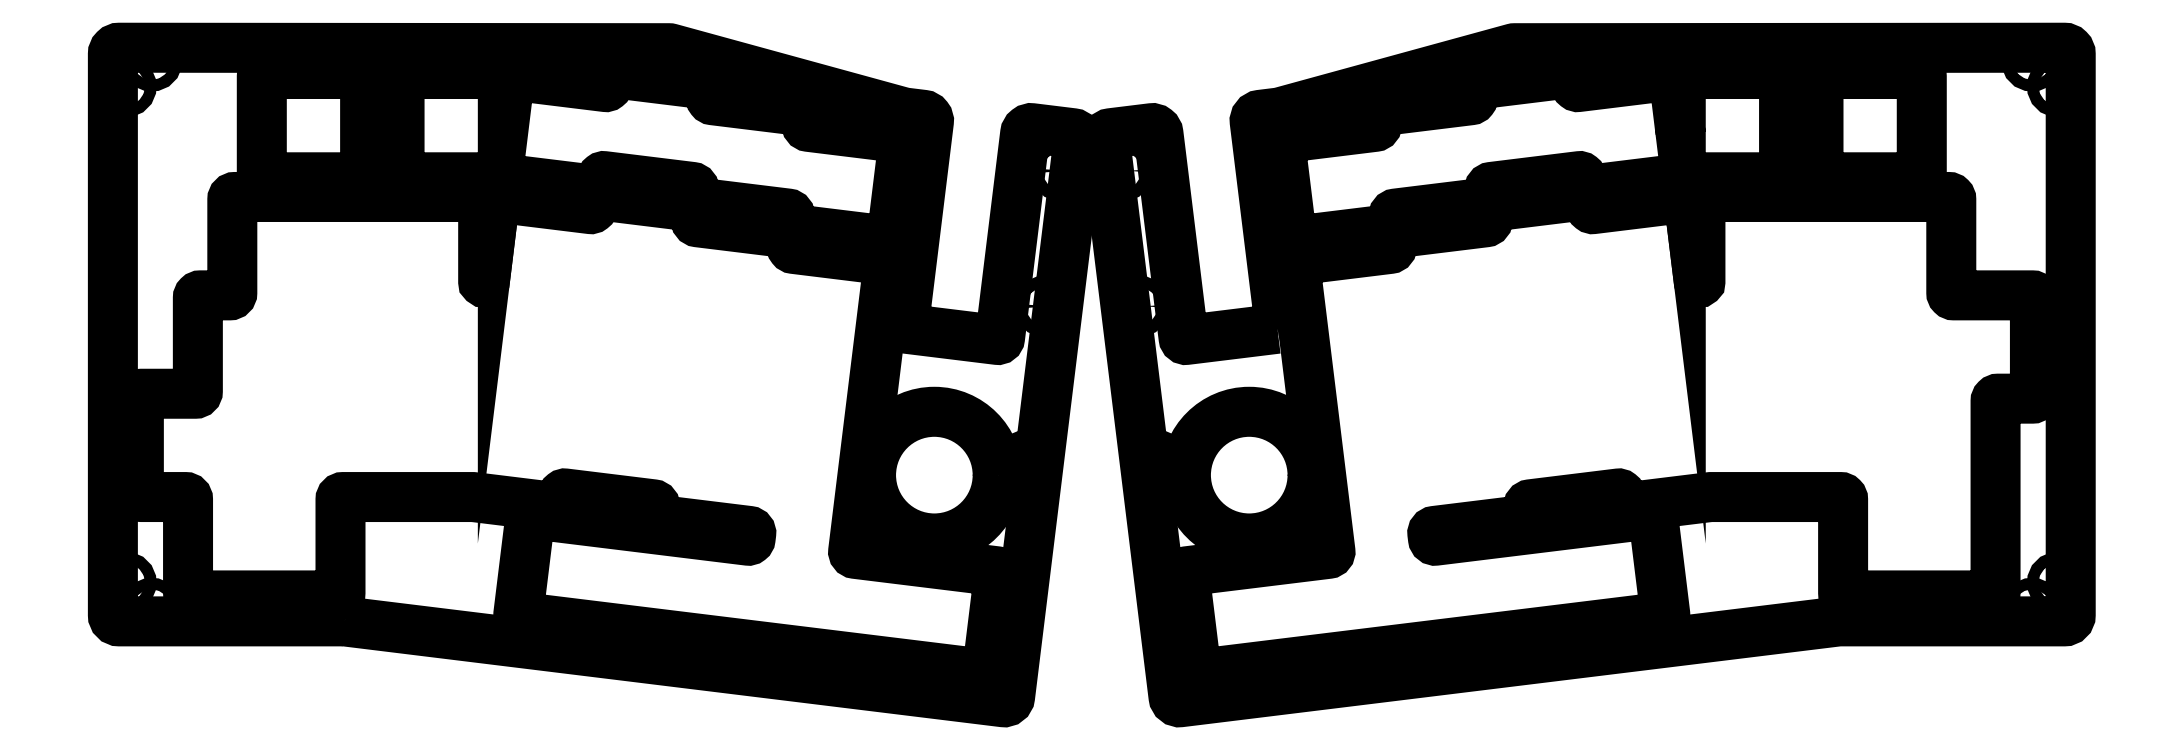
<metadata>
{"format":"dxf","ext":"dxf","renderer":"ezdxf+matplotlib","layout":"modelspace","background":"white","min_lineweight":24,"dpi":150}
</metadata>
<code>
0
SECTION
2
ENTITIES
0
CIRCLE
8
0
10
145.9
20
-14.86
30
0
40
1.1
210
0
220
0
230
1
0
CIRCLE
8
0
10
-2.048
20
-103.7
30
0
40
1.1
210
0
220
0
230
1
0
CIRCLE
8
0
10
2.953
20
-108.8
30
0
40
1.1
210
0
220
0
230
1
0
CIRCLE
8
0
10
167.5
20
-119.3
30
0
40
1.1
210
0
220
0
230
1
0
LWPOLYLINE
8
0
90
8
70
1
43
0
10
43.79
20
-25.24
42
0.4142
10
44.29
20
-24.74
10
44.29
20
-5.74
42
0.4142
10
43.79
20
-5.24
10
24.79
20
-5.24
42
0.4142
10
24.29
20
-5.74
10
24.29
20
-24.74
42
0.4142
10
24.79
20
-25.24
0
CIRCLE
8
0
10
2.952
20
-2.657
30
0
40
1.1
210
0
220
0
230
1
0
CIRCLE
8
0
10
154.5
20
-82.91
30
0
40
12.26
210
0
220
0
230
1
0
CIRCLE
8
0
10
179.2
20
-23.99
30
0
40
1.1
210
0
220
0
230
1
0
CIRCLE
8
0
10
-2.048
20
-7.653
30
0
40
1.1
210
0
220
0
230
1
0
LWPOLYLINE
8
0
90
69
70
1
43
0
10
82.18
20
-91.16
10
92.72
20
-92.45
10
115.3
20
-95.22
10
118.4
20
-95.6
42
0.4142
10
118.9
20
-95.17
10
119.1
20
-94.27
42
0.4142
10
118.6
20
-93.71
10
100.7
20
-91.51
42
-0.4142
10
100.3
20
-90.95
10
100.5
20
-89.11
42
0.4142
10
100.1
20
-88.55
10
83.09
20
-86.47
42
0.4142
10
82.53
20
-86.9
10
82.3
20
-88.75
42
-0.4142
10
81.75
20
-89.18
10
65.24
20
-87.16
42
0.03055
10
65.18
20
-87.15
10
40.03
20
-87.15
42
0.4142
10
39.52
20
-87.65
10
39.52
20
-105.7
42
-0.4142
10
39.03
20
-106.2
10
10.51
20
-106.2
42
-0.4142
10
10.01
20
-105.7
10
10.01
20
-87.65
42
0.4142
10
9.505
20
-87.15
10
0.9837
20
-87.15
42
-0.4142
10
0.4837
20
-86.65
10
0.4838
20
-67.65
42
-0.4142
10
0.9837
20
-67.15
10
11.41
20
-67.15
42
0.4142
10
11.91
20
-66.65
10
11.91
20
-48.6
42
-0.4142
10
12.41
20
-48.1
10
18.08
20
-48.1
42
0.4142
10
18.58
20
-47.6
10
18.58
20
-29.55
42
-0.4142
10
19.08
20
-29.05
10
66.65
20
-29.05
42
-0.4142
10
67.15
20
-29.55
10
67.15
20
-45.44
42
0.4488
10
67.26
20
-45.54
10
67.38
20
-45.53
42
0.3459
10
67.47
20
-45.44
10
69.41
20
-29.64
42
-0.4142
10
69.97
20
-29.2
10
87.88
20
-31.4
42
0.4142
10
88.44
20
-30.96
10
88.67
20
-29.12
42
-0.4142
10
89.22
20
-28.69
10
108.1
20
-31
42
-0.4142
10
108.5
20
-31.56
10
108.3
20
-33.4
42
0.4142
10
108.7
20
-33.96
10
126.6
20
-36.16
42
-0.4142
10
127.1
20
-36.72
10
126.9
20
-38.56
42
0.4142
10
127.3
20
-39.12
10
145.2
20
-41.32
42
-0.4142
10
145.6
20
-41.87
10
138.8
20
-97.61
42
0.4142
10
139.2
20
-98.16
10
166.6
20
-101.5
42
-0.4142
10
167
20
-102.1
10
164.7
20
-120.9
42
-0.4142
10
164.2
20
-121.4
10
74.4
20
-110.4
42
-0.4142
10
73.96
20
-109.8
10
76.28
20
-90.94
42
-0.4142
10
76.84
20
-90.5
0
LWPOLYLINE
8
0
90
8
70
1
43
0
10
153.8
20
-99.12
42
0.4142
10
154.6
20
-98.47
10
154.8
20
-97.48
42
0.4142
10
154.1
20
-96.64
10
151.6
20
-96.34
42
0.4142
10
150.8
20
-96.99
10
150.7
20
-97.98
42
0.4142
10
151.3
20
-98.82
0
CIRCLE
8
0
10
175.9
20
-50.22
30
0
40
1.1
210
0
220
0
230
1
0
CIRCLE
8
0
10
172.3
20
-80.14
30
0
40
1.1
210
0
220
0
230
1
0
CIRCLE
8
0
10
161.9
20
-123.6
30
0
40
1.1
210
0
220
0
230
1
0
LWPOLYLINE
8
0
90
39
70
1
43
0
10
107.8
20
-29.5
42
0.4142
10
108.2
20
-30.06
10
126.2
20
-32.26
42
-0.4142
10
126.6
20
-32.82
10
126.4
20
-34.66
42
0.4142
10
126.8
20
-35.22
10
145.7
20
-37.53
42
0.4142
10
146.2
20
-37.1
10
148.5
20
-18.24
42
0.4142
10
148.1
20
-17.68
10
130.2
20
-15.48
42
-0.4142
10
129.8
20
-14.92
10
130
20
-13.08
42
0.4142
10
129.5
20
-12.52
10
111.6
20
-10.32
42
-0.4142
10
111.2
20
-9.767
10
111.4
20
-7.923
42
0.4142
10
111
20
-7.366
10
92.13
20
-5.05
42
0.4142
10
91.57
20
-5.486
10
91.34
20
-7.329
42
-0.4142
10
90.79
20
-7.765
10
72.87
20
-5.565
42
0.4142
10
72.31
20
-6
10
70.96
20
-17.02
10
70.96
20
-5.74
42
0.4142
10
70.46
20
-5.24
10
51.46
20
-5.24
42
0.4142
10
50.96
20
-5.74
10
50.96
20
-24.74
42
0.4142
10
51.46
20
-25.24
10
68.97
20
-25.24
42
-0.03055
10
69.03
20
-25.24
10
89.29
20
-27.73
42
0.4142
10
89.85
20
-27.3
10
90.07
20
-25.45
42
-0.4142
10
90.63
20
-25.02
10
107.6
20
-27.1
42
-0.4142
10
108
20
-27.66
0
LWPOLYLINE
8
0
90
24
70
1
43
0
10
40.37
20
-111.2
10
167.8
20
-126.9
42
0.4142
10
169.2
20
-125.8
10
182.4
20
-18.09
42
0.4142
10
181.3
20
-16.7
10
173.5
20
-15.73
42
0.4142
10
172.1
20
-16.82
10
171.4
20
-22.28
10
167.2
20
-56.3
42
-0.4142
10
166.7
20
-56.73
10
149
20
-54.57
42
-0.4142
10
148.6
20
-54.01
10
152.8
20
-19.99
10
153.5
20
-14.54
42
0.4142
10
152.4
20
-13.14
10
148.8
20
-12.7
42
-0.03633
10
148.6
20
-12.67
10
103.4
20
-0.2877
42
0.06674
10
103.1
20
-0.2432
10
-3.296
20
-0.1521
42
0.4145
10
-4.548
20
-1.402
10
-4.547
20
-110
42
0.4142
10
-3.297
20
-111.2
10
40.22
20
-111.2
42
-0.03055
0
CIRCLE
8
0
10
194.1
20
-50.22
30
0
40
1.1
210
0
220
0
230
1
0
CIRCLE
8
0
10
372
20
-7.653
30
0
40
1.1
210
0
220
0
230
1
0
CIRCLE
8
0
10
224.1
20
-14.86
30
0
40
1.1
210
0
220
0
230
1
0
LWPOLYLINE
8
0
90
66
70
1
43
0
10
269.3
20
-91.51
42
0.4142
10
269.7
20
-90.95
10
269.5
20
-89.11
42
-0.4142
10
269.9
20
-88.55
10
286.9
20
-86.47
42
-0.4142
10
287.5
20
-86.9
10
287.7
20
-88.75
42
0.4142
10
288.3
20
-89.18
10
304.8
20
-87.16
42
-0.03055
10
304.8
20
-87.15
10
330
20
-87.15
42
-0.4142
10
330.5
20
-87.65
10
330.5
20
-105.7
42
0.4142
10
331
20
-106.2
10
359.5
20
-106.2
42
0.4142
10
360
20
-105.7
10
360
20
-87.65
10
360
20
-68.6
42
-0.4142
10
360.5
20
-68.1
10
367.1
20
-68.1
42
0.4142
10
367.6
20
-67.6
10
367.6
20
-48.6
42
0.4142
10
367.1
20
-48.1
10
351.9
20
-48.1
42
-0.4142
10
351.4
20
-47.6
10
351.4
20
-29.55
42
0.4142
10
350.9
20
-29.05
10
303.4
20
-29.05
42
0.4142
10
302.9
20
-29.55
10
302.9
20
-45.44
42
-0.4488
10
302.7
20
-45.54
10
302.6
20
-45.53
42
-0.3459
10
302.5
20
-45.44
10
300.6
20
-29.64
42
0.4142
10
300
20
-29.2
10
282.1
20
-31.4
42
-0.4142
10
281.6
20
-30.96
10
281.3
20
-29.12
42
0.4142
10
280.8
20
-28.69
10
261.9
20
-31
42
0.4142
10
261.5
20
-31.56
10
261.7
20
-33.4
42
-0.4142
10
261.3
20
-33.96
10
243.4
20
-36.16
42
0.4142
10
242.9
20
-36.72
10
243.1
20
-38.56
42
-0.4142
10
242.7
20
-39.12
10
224.8
20
-41.32
42
0.4142
10
224.4
20
-41.87
10
231.2
20
-97.61
42
-0.4142
10
230.8
20
-98.16
10
203.4
20
-101.5
42
0.4142
10
203
20
-102.1
10
205.3
20
-120.9
42
0.4142
10
205.8
20
-121.4
10
295.6
20
-110.4
42
0.4142
10
296
20
-109.8
10
293.7
20
-90.94
42
0.4142
10
293.2
20
-90.5
10
287.8
20
-91.16
10
277.3
20
-92.45
10
254.7
20
-95.22
10
251.6
20
-95.6
42
-0.4142
10
251.1
20
-95.17
10
250.9
20
-94.27
42
-0.4142
10
251.4
20
-93.71
0
CIRCLE
8
0
10
215.5
20
-82.91
30
0
40
12.26
210
0
220
0
230
1
0
CIRCLE
8
0
10
367
20
-2.657
30
0
40
1.1
210
0
220
0
230
1
0
CIRCLE
8
0
10
208.1
20
-123.6
30
0
40
1.1
210
0
220
0
230
1
0
CIRCLE
8
0
10
202.5
20
-119.3
30
0
40
1.1
210
0
220
0
230
1
0
LWPOLYLINE
8
0
90
8
70
1
43
0
10
218.7
20
-98.82
42
0.4142
10
219.3
20
-97.98
10
219.2
20
-96.99
42
0.4142
10
218.4
20
-96.34
10
215.9
20
-96.64
42
0.4142
10
215.2
20
-97.48
10
215.4
20
-98.47
42
0.4142
10
216.2
20
-99.12
0
LWPOLYLINE
8
0
90
8
70
1
43
0
10
325.7
20
-24.74
42
0.4142
10
326.2
20
-25.24
10
345.2
20
-25.24
42
0.4142
10
345.7
20
-24.74
10
345.7
20
-5.74
42
0.4142
10
345.2
20
-5.24
10
326.2
20
-5.24
42
0.4142
10
325.7
20
-5.74
0
CIRCLE
8
0
10
372
20
-103.7
30
0
40
1.1
210
0
220
0
230
1
0
CIRCLE
8
0
10
190.8
20
-23.99
30
0
40
1.1
210
0
220
0
230
1
0
CIRCLE
8
0
10
367
20
-108.8
30
0
40
1.1
210
0
220
0
230
1
0
LWPOLYLINE
8
0
90
39
70
1
43
0
10
240.5
20
-12.52
42
0.4142
10
240
20
-13.08
10
240.2
20
-14.92
42
-0.4142
10
239.8
20
-15.48
10
221.9
20
-17.68
42
0.4142
10
221.5
20
-18.24
10
223.8
20
-37.1
42
0.4142
10
224.3
20
-37.53
10
243.2
20
-35.22
42
0.4142
10
243.6
20
-34.66
10
243.4
20
-32.82
42
-0.4142
10
243.8
20
-32.26
10
261.8
20
-30.06
42
0.4142
10
262.2
20
-29.5
10
262
20
-27.66
42
-0.4142
10
262.4
20
-27.1
10
279.4
20
-25.02
42
-0.4142
10
279.9
20
-25.45
10
280.2
20
-27.3
42
0.4142
10
280.7
20
-27.73
10
301
20
-25.24
42
-0.03055
10
301
20
-25.24
10
318.5
20
-25.24
42
0.4142
10
319
20
-24.74
10
319
20
-5.74
42
0.4142
10
318.5
20
-5.24
10
299.5
20
-5.24
42
0.4142
10
299
20
-5.74
10
299
20
-17.02
10
297.7
20
-6
42
0.4142
10
297.1
20
-5.565
10
279.2
20
-7.765
42
-0.4142
10
278.7
20
-7.329
10
278.4
20
-5.486
42
0.4142
10
277.9
20
-5.05
10
259
20
-7.366
42
0.4142
10
258.6
20
-7.923
10
258.8
20
-9.767
42
-0.4142
10
258.4
20
-10.32
0
CIRCLE
8
0
10
197.7
20
-80.14
30
0
40
1.1
210
0
220
0
230
1
0
LWPOLYLINE
8
0
90
24
70
1
43
0
10
221
20
-54.57
10
203.3
20
-56.73
42
-0.4142
10
202.8
20
-56.3
10
198.6
20
-22.28
10
197.9
20
-16.82
42
0.4142
10
196.5
20
-15.73
10
188.7
20
-16.7
42
0.4142
10
187.6
20
-18.09
10
200.8
20
-125.8
42
0.4142
10
202.2
20
-126.9
10
329.6
20
-111.2
42
-0.03055
10
329.8
20
-111.2
10
373.3
20
-111.2
42
0.4142
10
374.5
20
-110
10
374.5
20
-1.402
42
0.4145
10
373.3
20
-0.1521
10
266.9
20
-0.2432
42
0.06674
10
266.6
20
-0.2877
10
221.4
20
-12.67
42
-0.03633
10
221.2
20
-12.7
10
217.6
20
-13.14
42
0.4142
10
216.5
20
-14.54
10
217.2
20
-19.99
10
221.4
20
-54.01
42
-0.4142
0
ENDSEC
0
EOF

</code>
